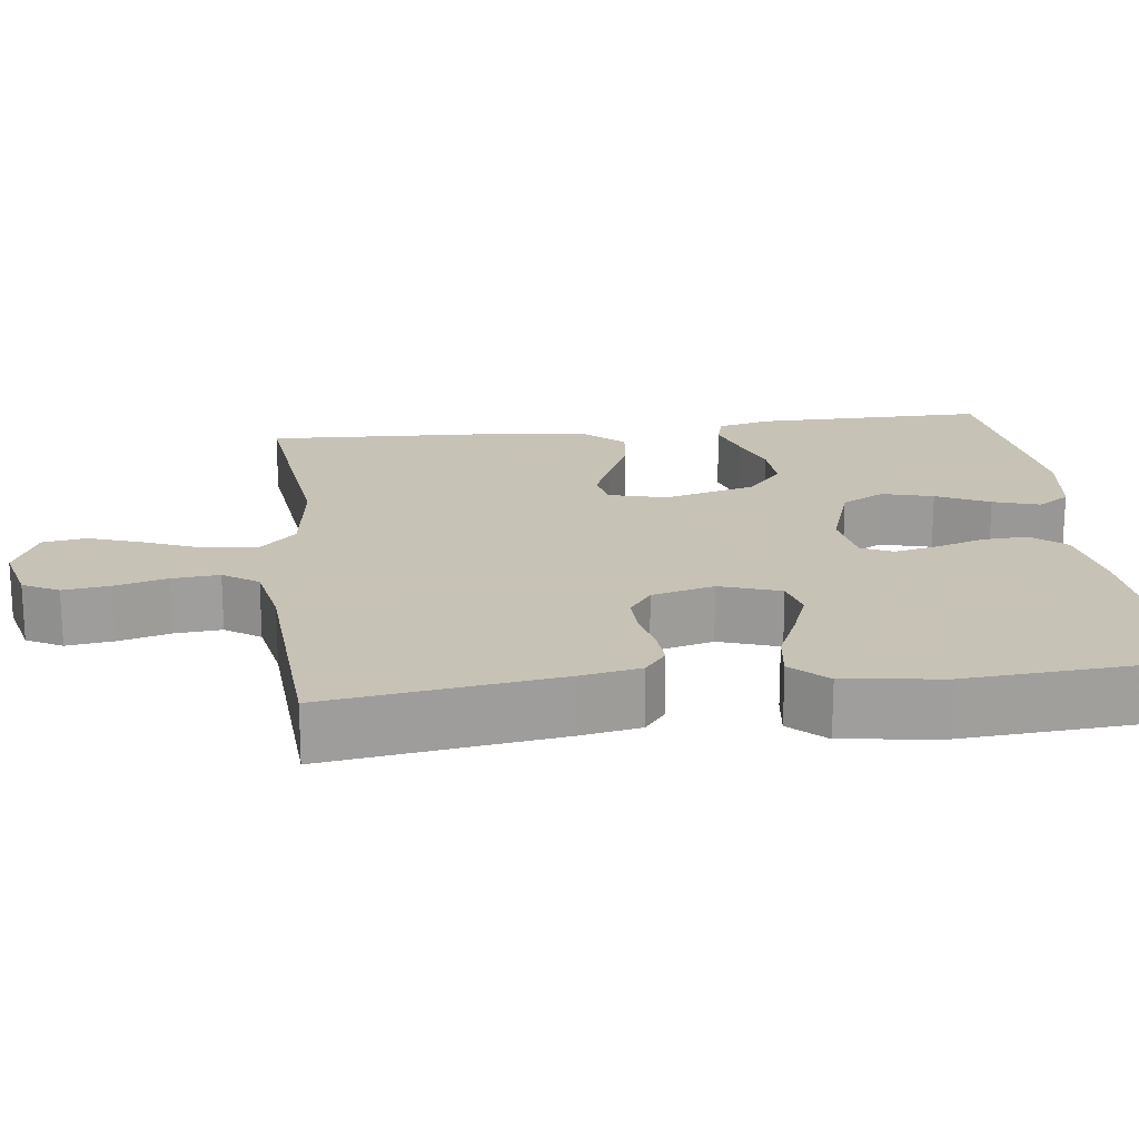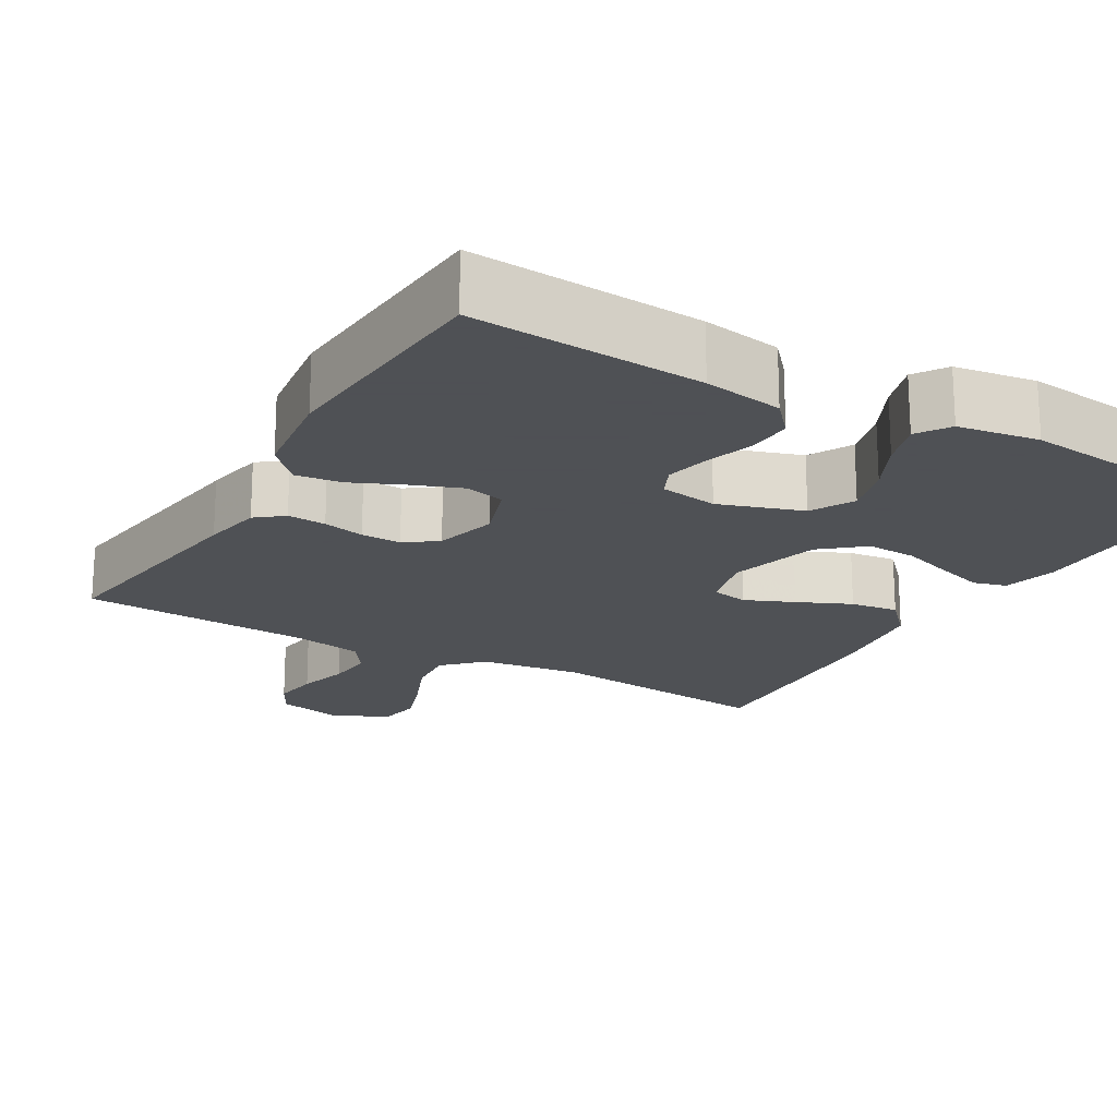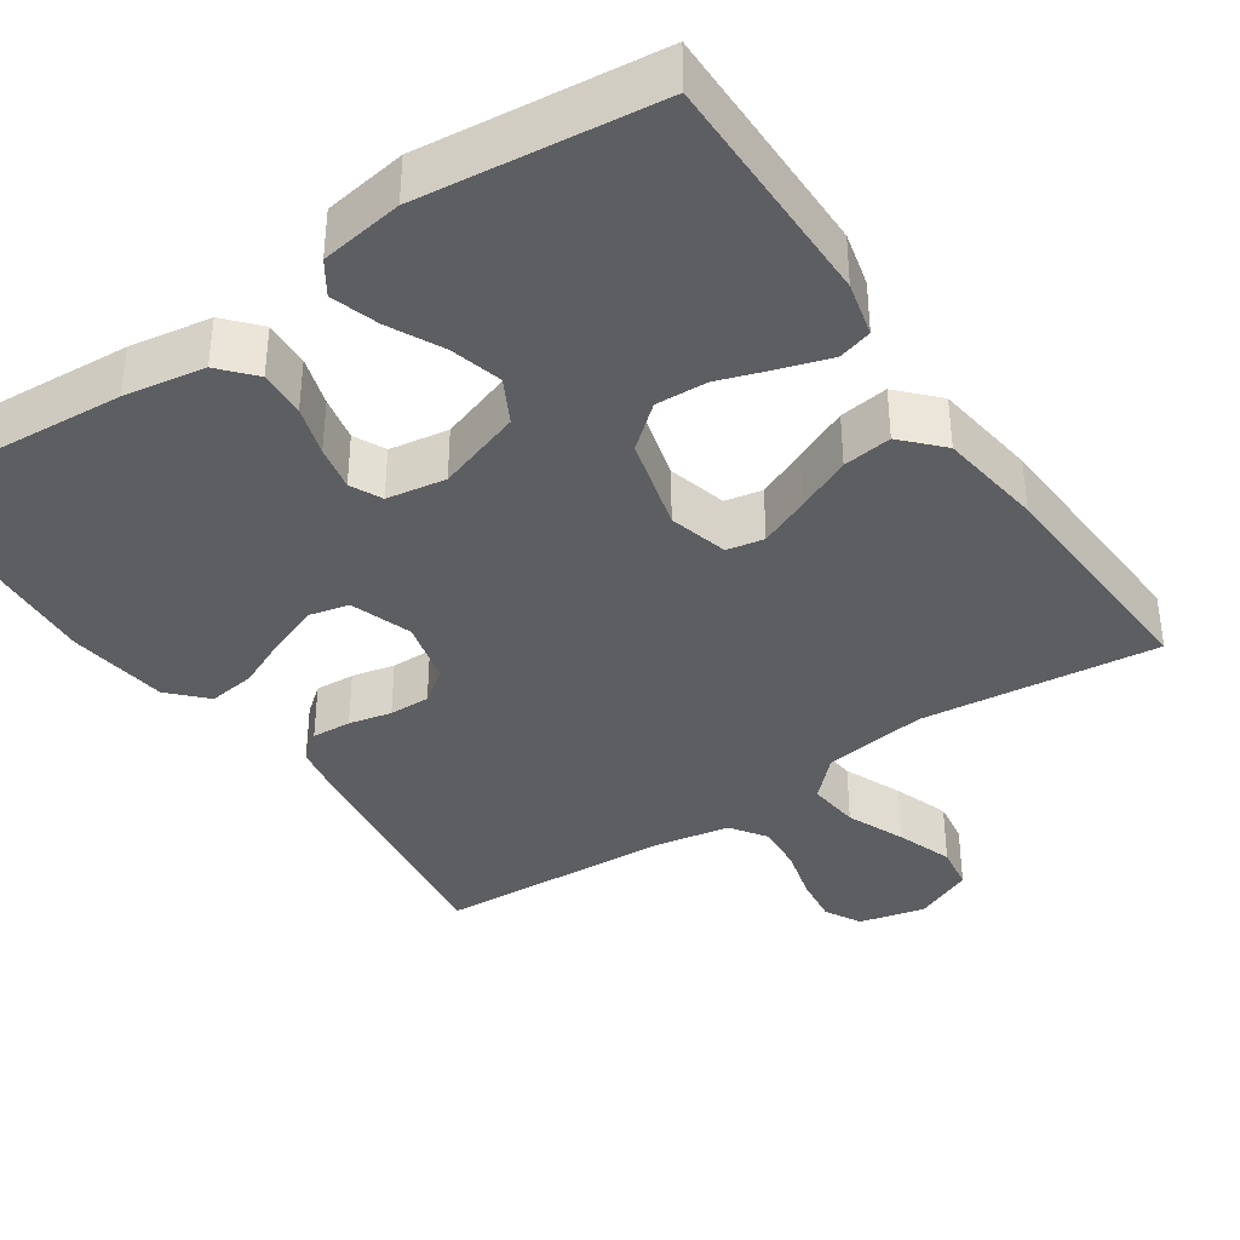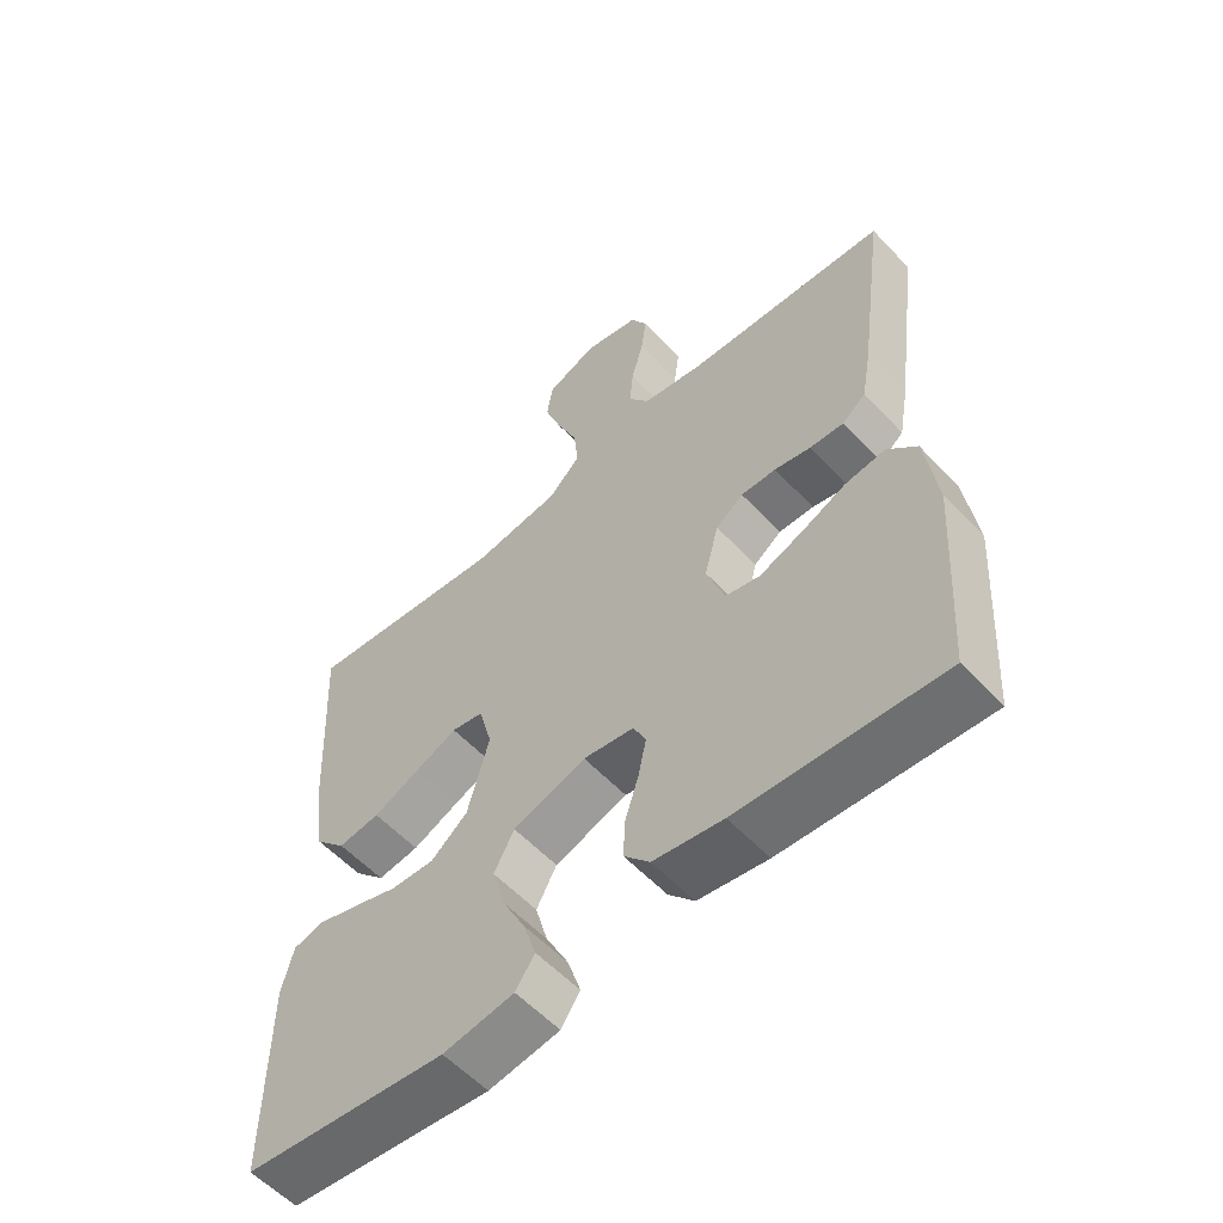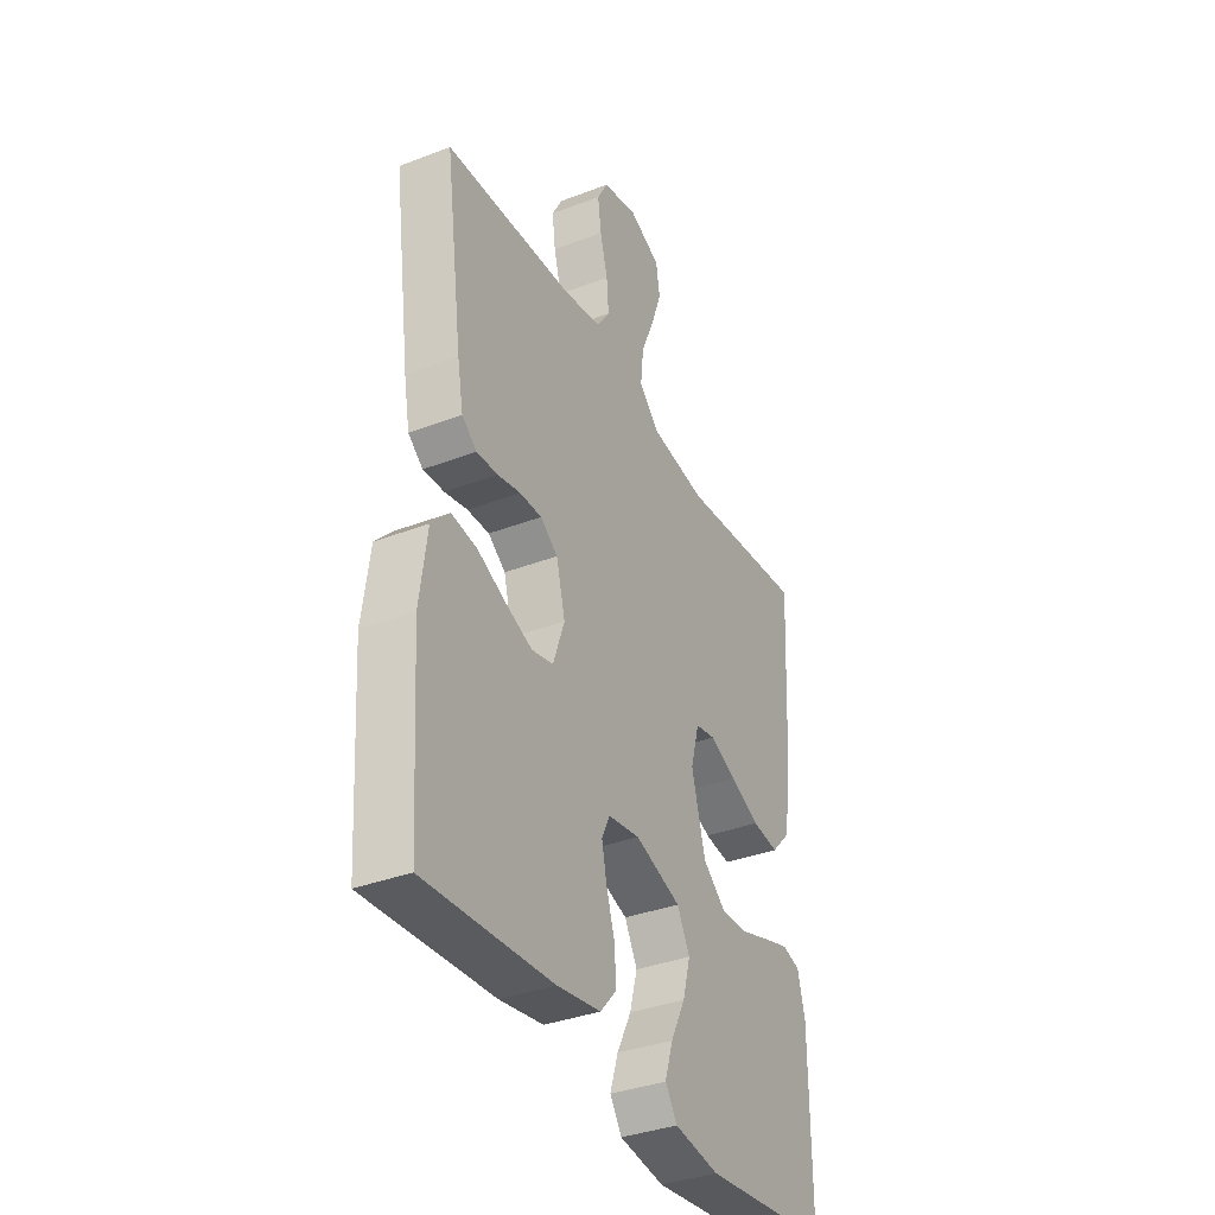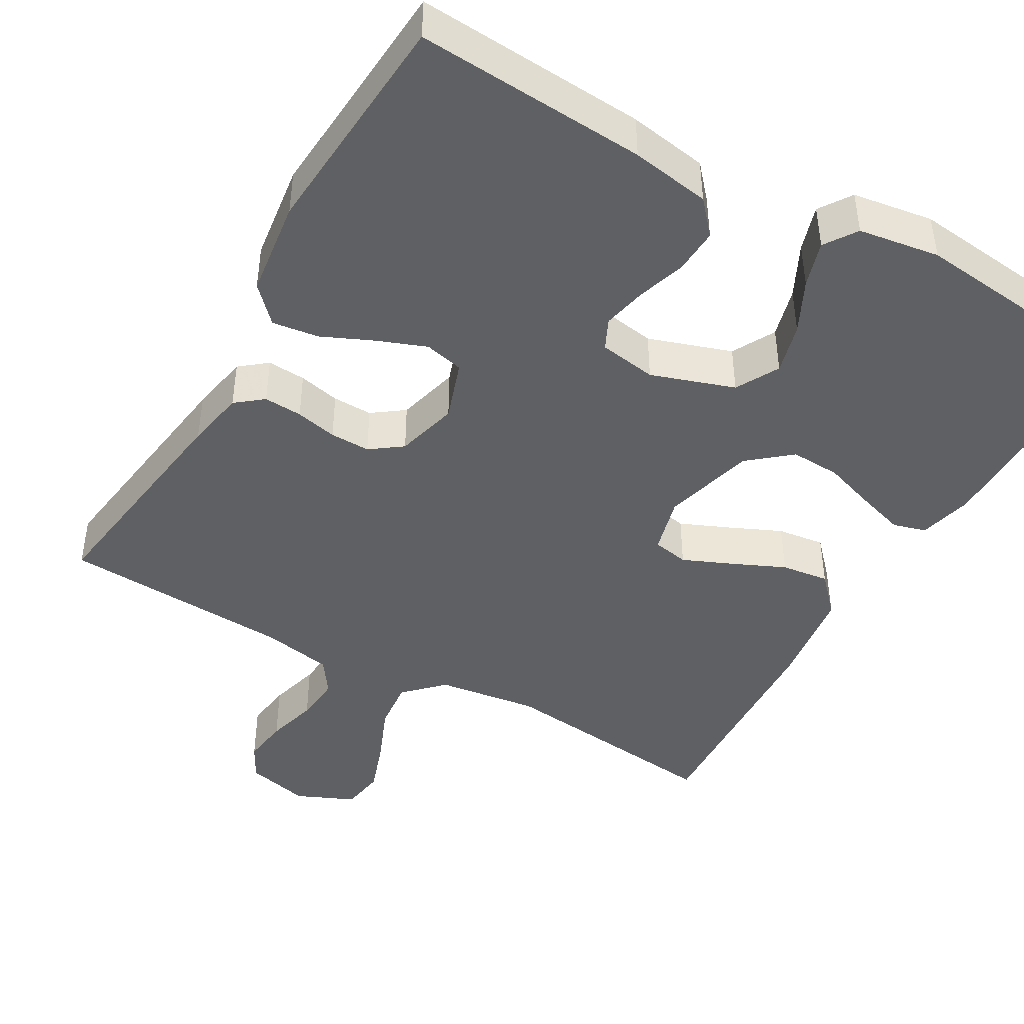
<metadata>
{"format":"obj","ext":"obj","renderer":"f3d","projection":"perspective","resolution":1024,"background":"white","views":[{"elev":19.1,"azim":82.7,"up":"+Y"},{"elev":-19.5,"azim":149.8,"up":"+Y"},{"elev":-38.0,"azim":-145.9,"up":"+Y"},{"elev":-57.4,"azim":42.6,"up":"+Z"},{"elev":-36.2,"azim":116.6,"up":"+Z"},{"elev":-44.1,"azim":150.2,"up":"+Y"}]}
</metadata>
<code>
v -0.5 0.07 0.5
v -0.2 0.07 0.467
v -0.069 0.07 0.485
v -0.021 0.07 0.533
v -0.028 0.07 0.599
v -0.059 0.07 0.673
v -0.084 0.07 0.744
v -0.075 0.07 0.801
v 0 0.07 0.834
v 0.083 0.07 0.814
v 0.108 0.07 0.768
v 0.1 0.07 0.707
v 0.082 0.07 0.64
v 0.077 0.07 0.579
v 0.108 0.07 0.534
v 0.2 0.07 0.517
v 0.5 0.07 0.5
v 0.459 0.07 0.2
v 0.445 0.07 0.123
v 0.41 0.07 0.095
v 0.36 0.07 0.098
v 0.306 0.07 0.11
v 0.254 0.07 0.111
v 0.213 0.07 0.081
v 0.192 0.07 0
v 0.219 0.07 -0.078
v 0.27 0.07 -0.09
v 0.333 0.07 -0.066
v 0.4 0.07 -0.036
v 0.46 0.07 -0.028
v 0.503 0.07 -0.073
v 0.52 0.07 -0.2
v 0.5 0.07 -0.5
v 0.2 0.07 -0.48
v 0.097 0.07 -0.463
v 0.059 0.07 -0.42
v 0.062 0.07 -0.361
v 0.082 0.07 -0.298
v 0.094 0.07 -0.241
v 0.075 0.07 -0.201
v 0 0.07 -0.189
v -0.108 0.07 -0.225
v -0.138 0.07 -0.281
v -0.12 0.07 -0.347
v -0.086 0.07 -0.415
v -0.067 0.07 -0.475
v -0.095 0.07 -0.517
v -0.2 0.07 -0.533
v -0.5 0.07 -0.5
v -0.499 0.07 -0.2
v -0.482 0.07 -0.131
v -0.439 0.07 -0.119
v -0.378 0.07 -0.138
v -0.31 0.07 -0.161
v -0.245 0.07 -0.164
v -0.191 0.07 -0.119
v -0.159 0.07 0
v -0.179 0.07 0.075
v -0.226 0.07 0.084
v -0.289 0.07 0.057
v -0.358 0.07 0.026
v -0.42 0.07 0.018
v -0.466 0.07 0.067
v -0.484 0.07 0.2
v -0.5 0 0.5
v -0.2 0 0.467
v -0.069 0 0.485
v -0.021 0 0.533
v -0.028 0 0.599
v -0.059 0 0.673
v -0.084 0 0.744
v -0.075 0 0.801
v 0 0 0.834
v 0.083 0 0.814
v 0.108 0 0.768
v 0.1 0 0.707
v 0.082 0 0.64
v 0.077 0 0.579
v 0.108 0 0.534
v 0.2 0 0.517
v 0.5 0 0.5
v 0.459 0 0.2
v 0.445 0 0.123
v 0.41 0 0.095
v 0.36 0 0.098
v 0.306 0 0.11
v 0.254 0 0.111
v 0.213 0 0.081
v 0.192 0 0
v 0.219 0 -0.078
v 0.27 0 -0.09
v 0.333 0 -0.066
v 0.4 0 -0.036
v 0.46 0 -0.028
v 0.503 0 -0.073
v 0.52 0 -0.2
v 0.5 0 -0.5
v 0.2 0 -0.48
v 0.097 0 -0.463
v 0.059 0 -0.42
v 0.062 0 -0.361
v 0.082 0 -0.298
v 0.094 0 -0.241
v 0.075 0 -0.201
v 0 0 -0.189
v -0.108 0 -0.225
v -0.138 0 -0.281
v -0.12 0 -0.347
v -0.086 0 -0.415
v -0.067 0 -0.475
v -0.095 0 -0.517
v -0.2 0 -0.533
v -0.5 0 -0.5
v -0.499 0 -0.2
v -0.482 0 -0.131
v -0.439 0 -0.119
v -0.378 0 -0.138
v -0.31 0 -0.161
v -0.245 0 -0.164
v -0.191 0 -0.119
v -0.159 0 0
v -0.179 0 0.075
v -0.226 0 0.084
v -0.289 0 0.057
v -0.358 0 0.026
v -0.42 0 0.018
v -0.466 0 0.067
v -0.484 0 0.2
f 64 1 2
f 63 64 2
f 62 63 2
f 61 62 2
f 60 61 2
f 59 60 2 3
f 58 59 3 4
f 57 58 4
f 52 53 54
f 51 52 54
f 50 51 54
f 49 50 54
f 48 49 54
f 47 48 54
f 46 47 54
f 45 46 54
f 44 45 54
f 43 44 54 55
f 42 43 55 56
f 36 37 38
f 35 36 38
f 34 35 38
f 33 34 38
f 32 33 38
f 31 32 38
f 30 31 38
f 29 30 38
f 28 29 38
f 27 28 38 39
f 26 27 39 40
f 20 21 22
f 19 20 22
f 18 19 22
f 17 18 22
f 16 17 22
f 15 16 22 23
f 14 15 23 24
f 11 12 13
f 10 11 13
f 9 10 13
f 8 9 13
f 7 8 13
f 6 7 13
f 5 6 13
f 4 5 13 14
f 14 24 25
f 4 14 25
f 57 4 25
f 57 25 26
f 56 57 26
f 42 56 26
f 41 42 26
f 26 40 41
f 66 65 128
f 66 128 127
f 66 127 126
f 66 126 125
f 66 125 124
f 67 66 124 123
f 68 67 123 122
f 68 122 121
f 118 117 116
f 118 116 115
f 118 115 114
f 118 114 113
f 118 113 112
f 118 112 111
f 118 111 110
f 118 110 109
f 118 109 108
f 119 118 108 107
f 120 119 107 106
f 102 101 100
f 102 100 99
f 102 99 98
f 102 98 97
f 102 97 96
f 102 96 95
f 102 95 94
f 102 94 93
f 102 93 92
f 103 102 92 91
f 104 103 91 90
f 86 85 84
f 86 84 83
f 86 83 82
f 86 82 81
f 86 81 80
f 87 86 80 79
f 88 87 79 78
f 77 76 75
f 77 75 74
f 77 74 73
f 77 73 72
f 77 72 71
f 77 71 70
f 77 70 69
f 78 77 69 68
f 89 88 78
f 89 78 68
f 89 68 121
f 90 89 121
f 90 121 120
f 90 120 106
f 90 106 105
f 105 104 90
f 1 65 66 2
f 2 66 67 3
f 3 67 68 4
f 4 68 69 5
f 5 69 70 6
f 6 70 71 7
f 7 71 72 8
f 8 72 73 9
f 9 73 74 10
f 10 74 75 11
f 11 75 76 12
f 12 76 77 13
f 13 77 78 14
f 14 78 79 15
f 15 79 80 16
f 16 80 81 17
f 17 81 82 18
f 18 82 83 19
f 19 83 84 20
f 20 84 85 21
f 21 85 86 22
f 22 86 87 23
f 23 87 88 24
f 24 88 89 25
f 25 89 90 26
f 26 90 91 27
f 27 91 92 28
f 28 92 93 29
f 29 93 94 30
f 30 94 95 31
f 31 95 96 32
f 32 96 97 33
f 33 97 98 34
f 34 98 99 35
f 35 99 100 36
f 36 100 101 37
f 37 101 102 38
f 38 102 103 39
f 39 103 104 40
f 40 104 105 41
f 41 105 106 42
f 42 106 107 43
f 43 107 108 44
f 44 108 109 45
f 45 109 110 46
f 46 110 111 47
f 47 111 112 48
f 48 112 113 49
f 49 113 114 50
f 50 114 115 51
f 51 115 116 52
f 52 116 117 53
f 53 117 118 54
f 54 118 119 55
f 55 119 120 56
f 56 120 121 57
f 57 121 122 58
f 58 122 123 59
f 59 123 124 60
f 60 124 125 61
f 61 125 126 62
f 62 126 127 63
f 63 127 128 64
f 64 128 65 1

</code>
